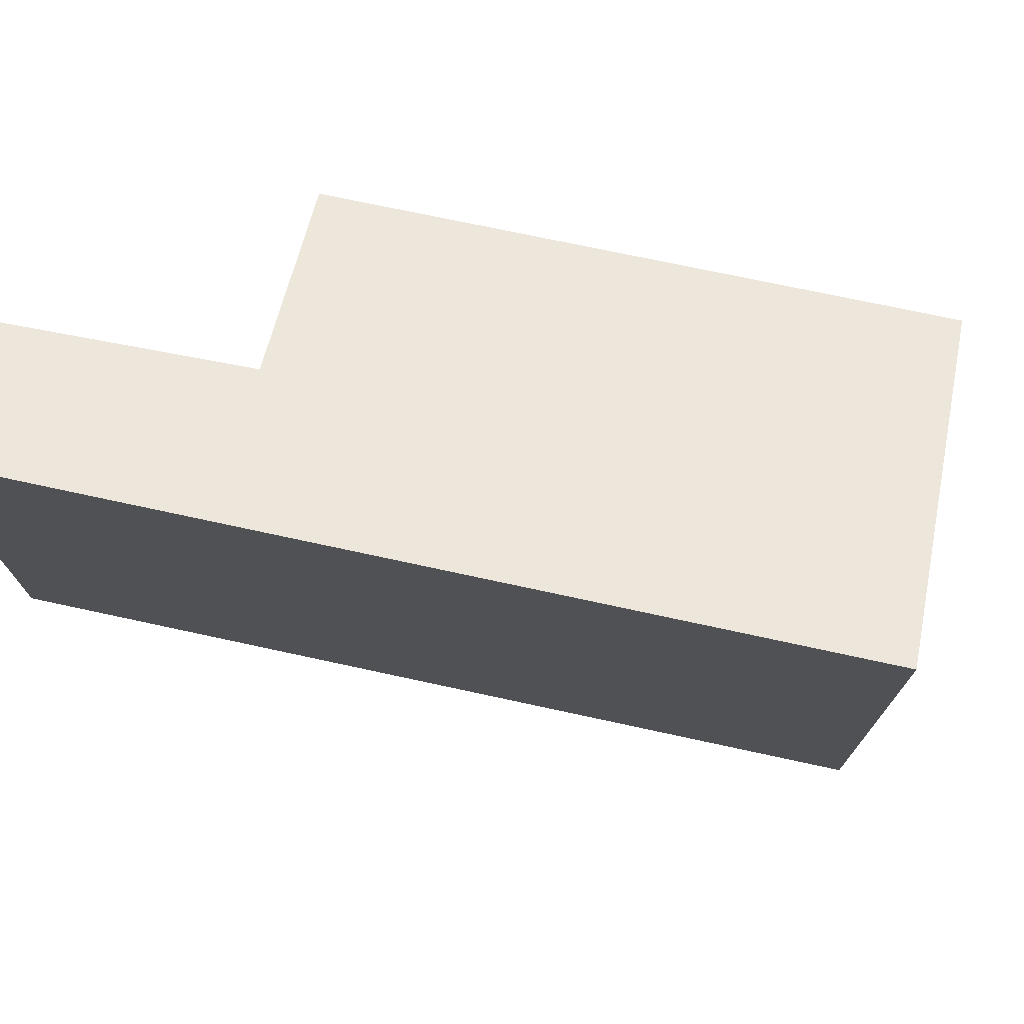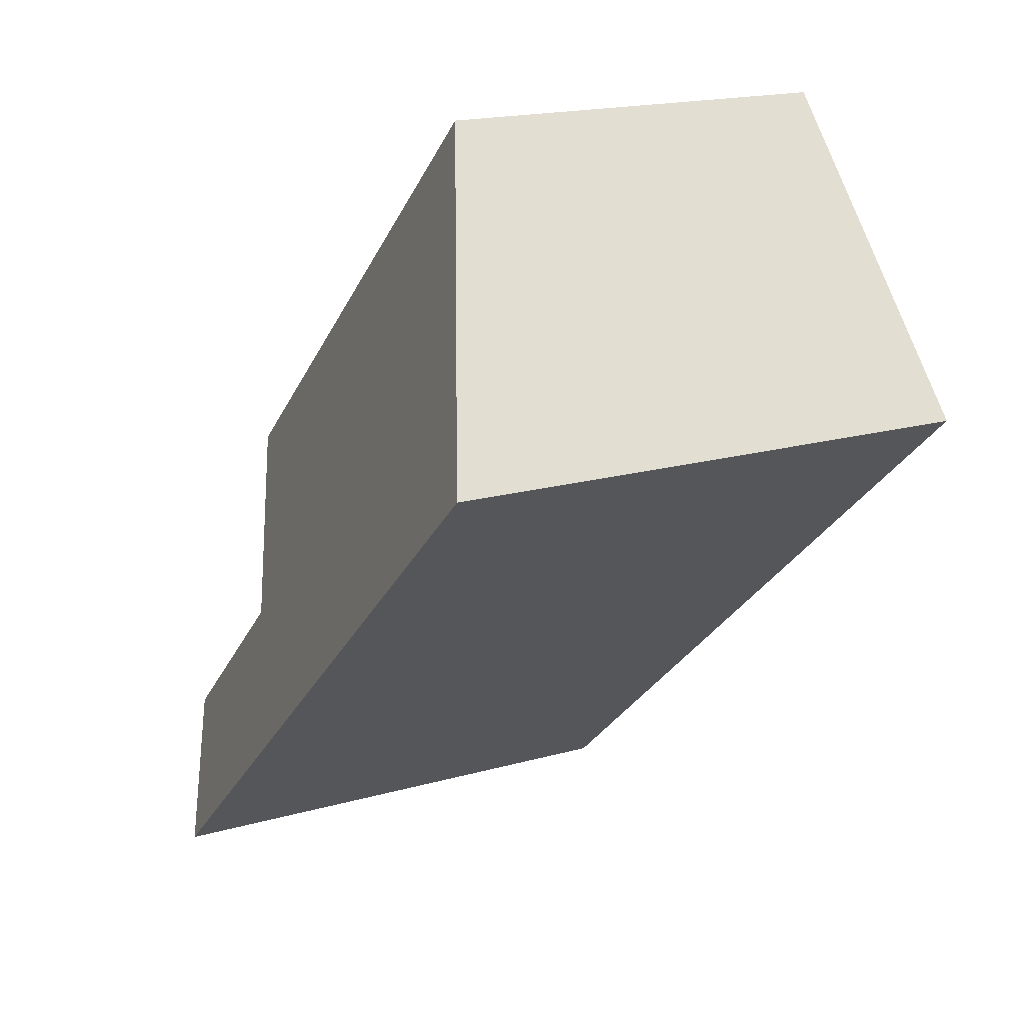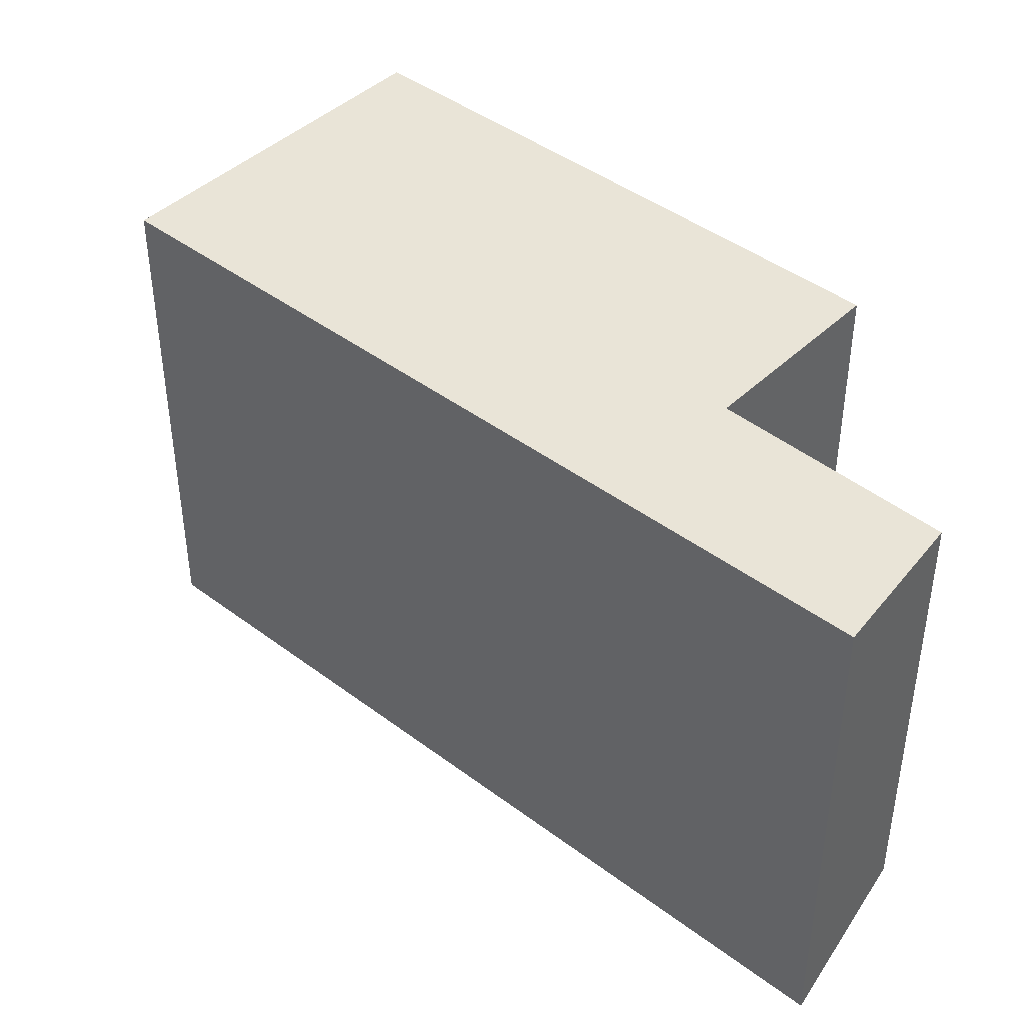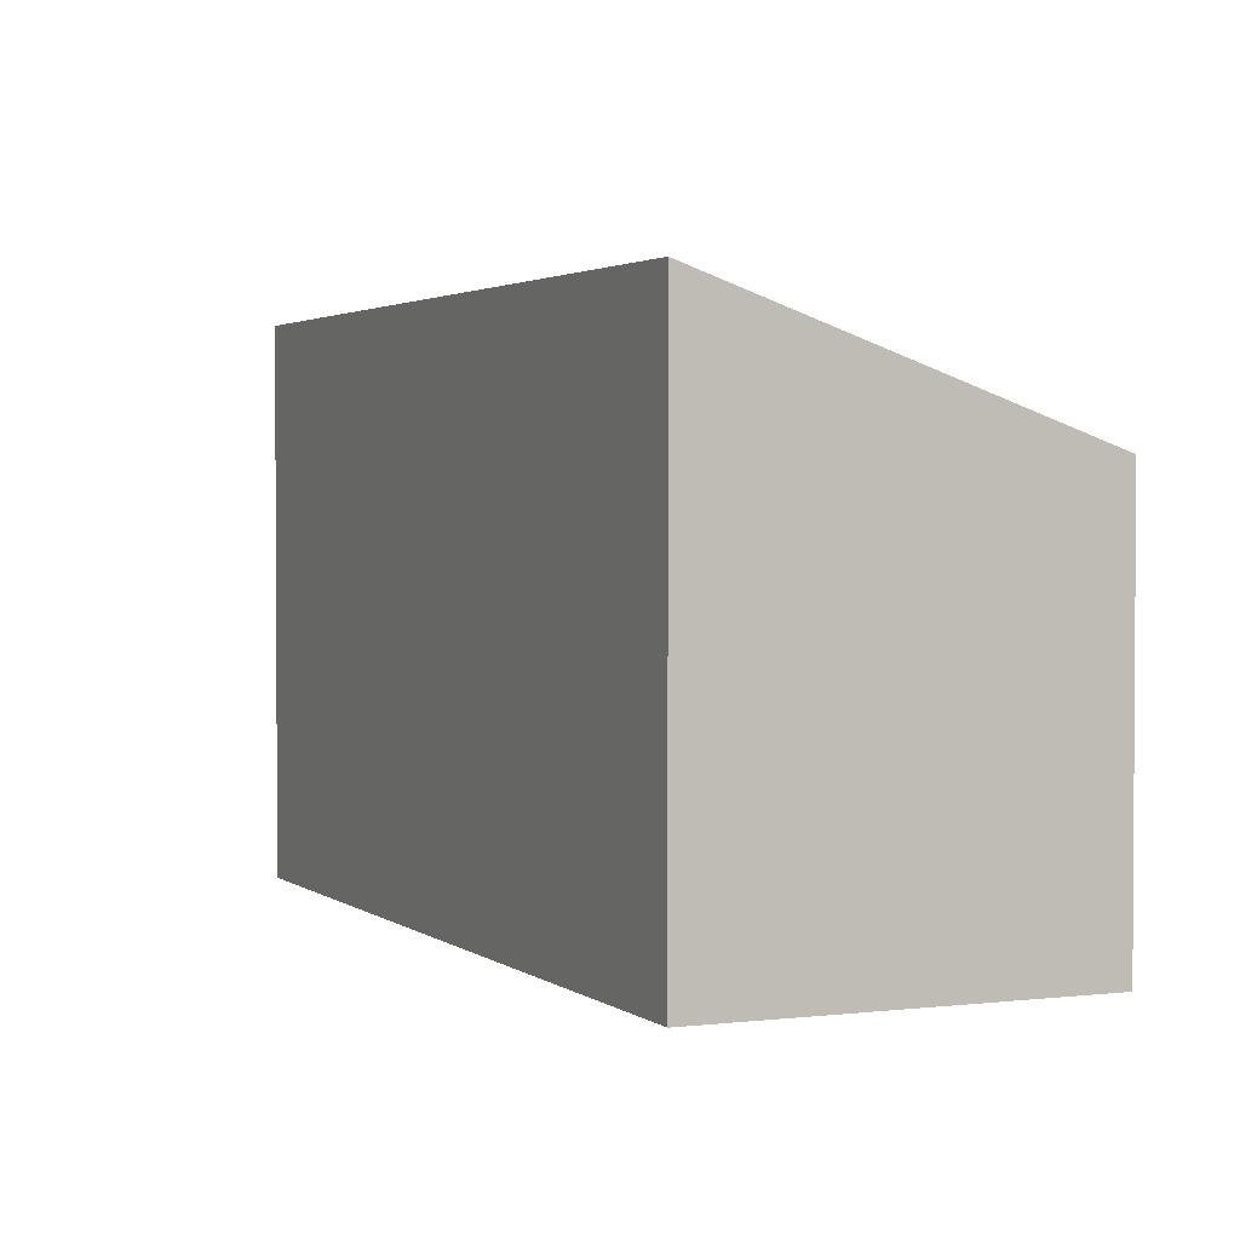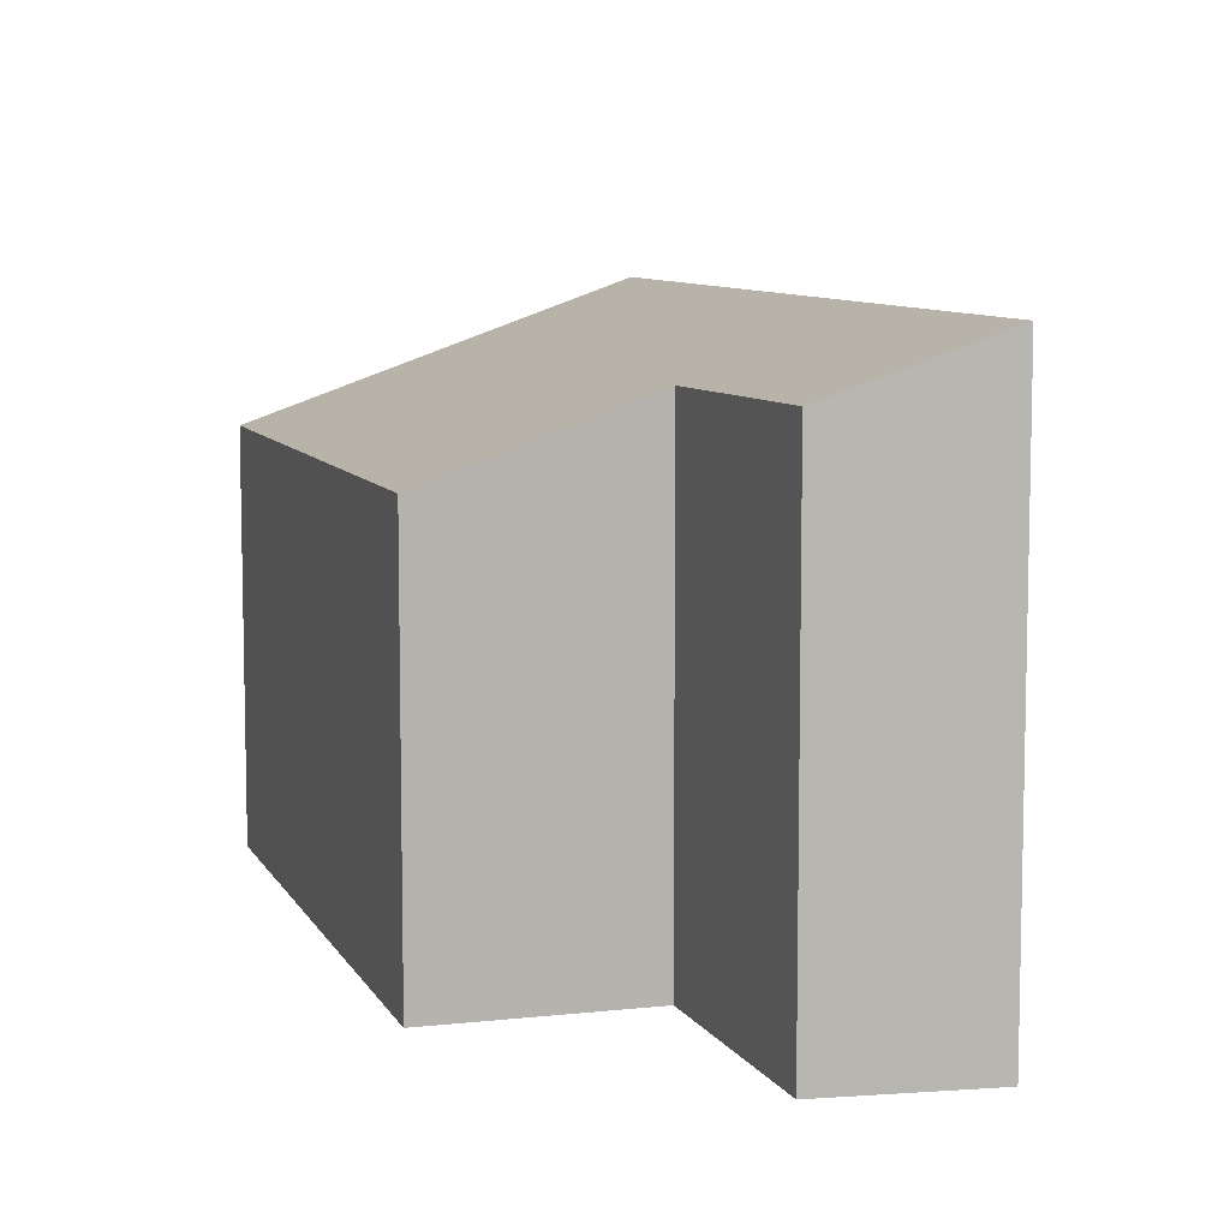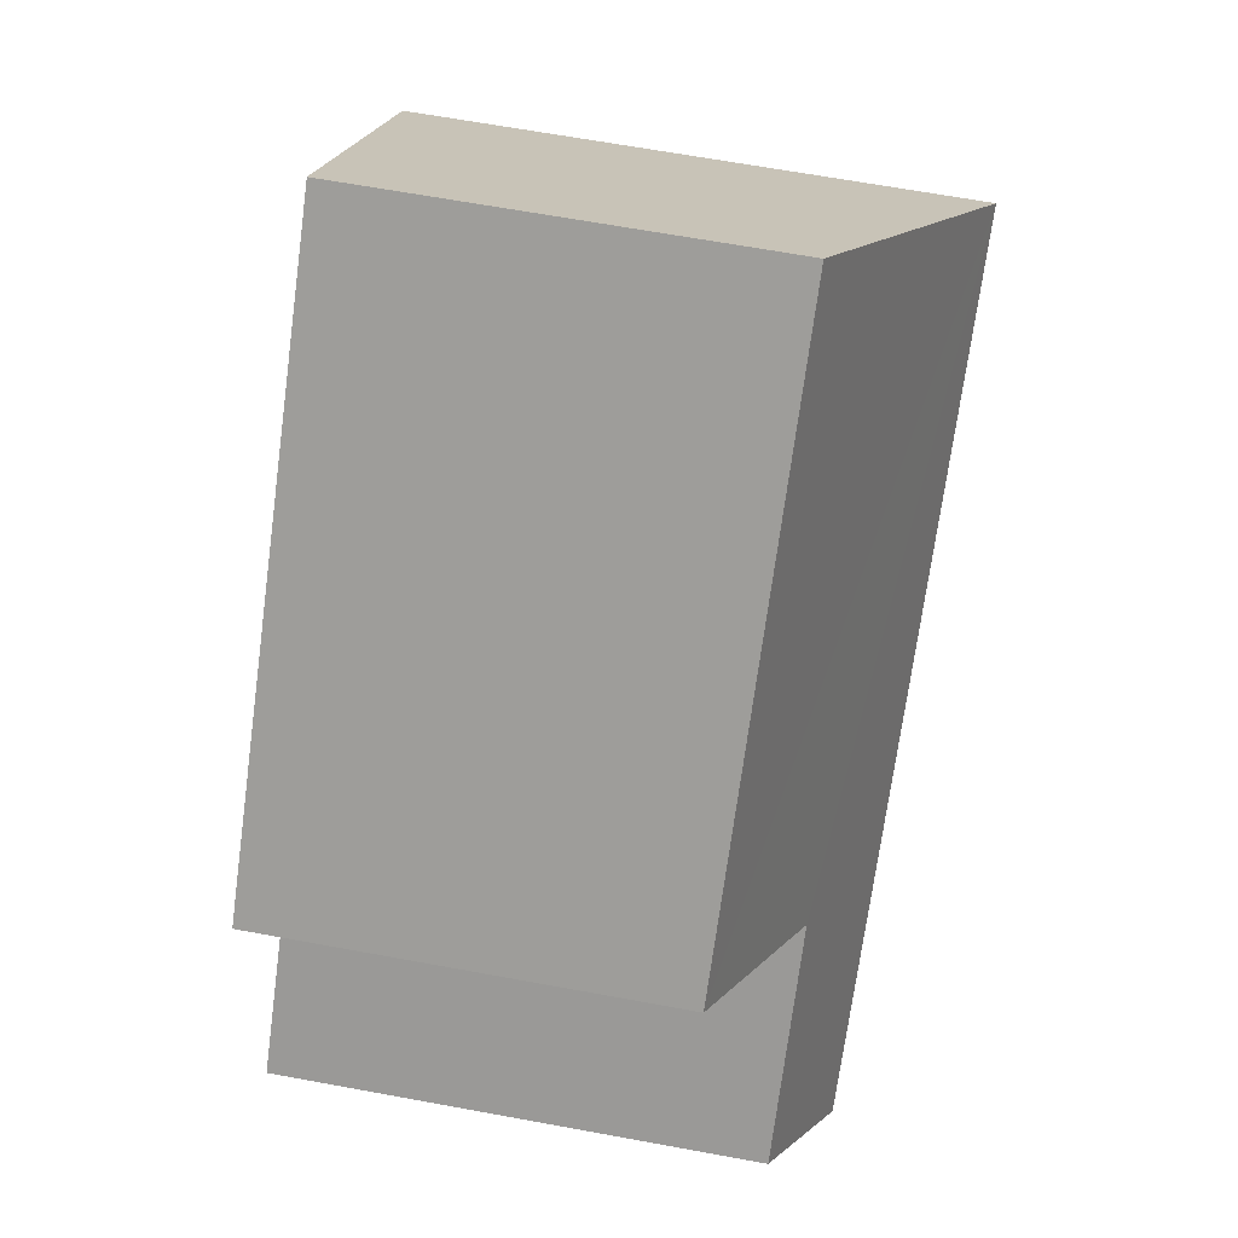
<metadata>
{"format":"obj","ext":"obj","renderer":"f3d","projection":"perspective","resolution":1024,"background":"white","views":[{"elev":74.6,"azim":-126.0,"up":"+Y"},{"elev":18.0,"azim":-119.0,"up":"+Z"},{"elev":-47.1,"azim":0.0,"up":"+Z"},{"elev":2.3,"azim":-72.0,"up":"+Y"},{"elev":8.4,"azim":114.7,"up":"+Y"},{"elev":66.6,"azim":100.4,"up":"+Z"}]}
</metadata>
<code>
v  0 4.259 2.608e-16
v  6.128 3.816 -3.78
v  5.39 4.259 -4.818
v  4.684 3.796 -2.413
v  5.808 3.202 -1.148
v  2.023 3.193 2.272
v  5.39 2.95e-16 -4.818
v  6.128 2.315e-16 -3.78
v  4.684 1.478e-16 -2.413
v  5.808 7.029e-17 -1.148
v  0 0 0
v  2.023 -1.391e-16 2.272
g defaultobject
f 1 2 3
f 2 1 4
f 4 1 5
f 5 1 6
f 2 7 3
f 7 2 8
f 5 9 4
f 9 5 10
f 7 1 3
f 1 7 11
f 11 6 1
f 6 11 12
f 6 10 5
f 10 6 12
f 4 8 2
f 8 4 9
f 8 11 7
f 11 8 9
f 11 9 10
f 11 10 12

</code>
